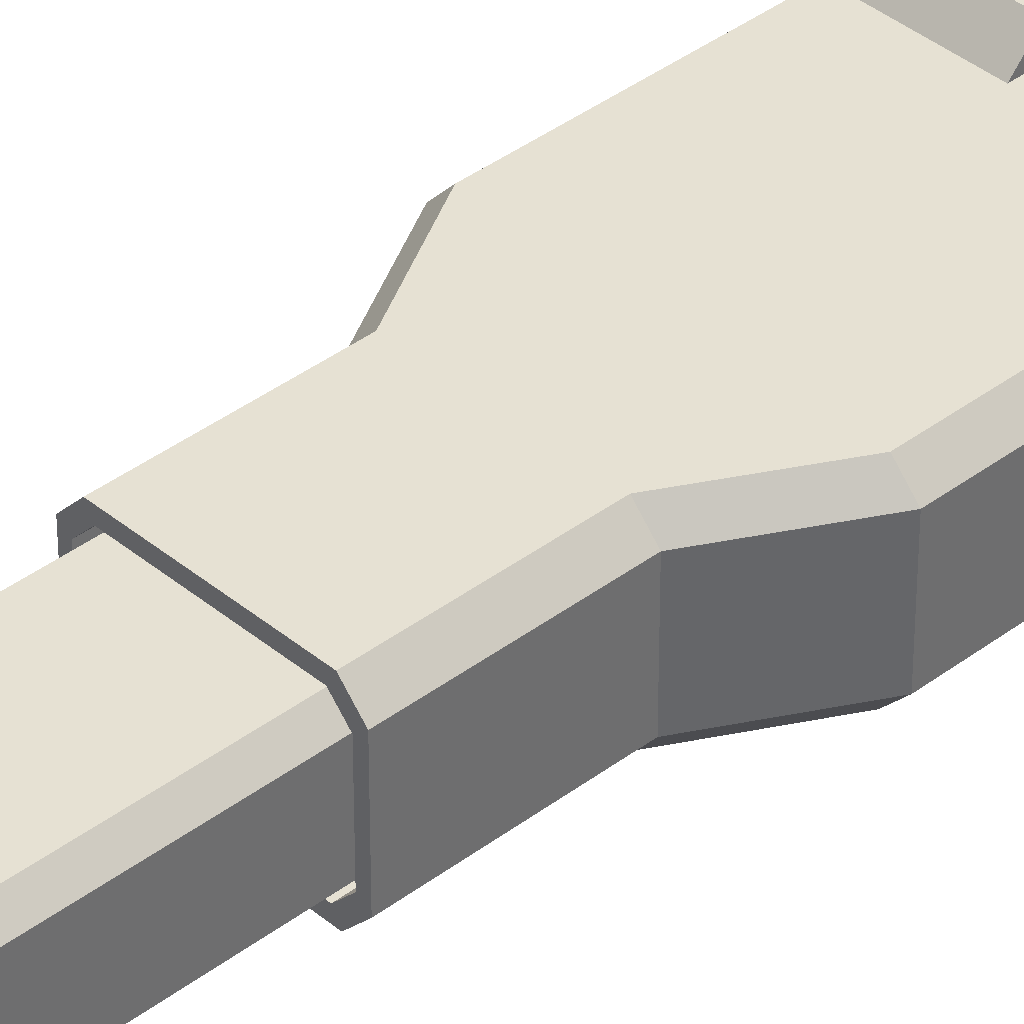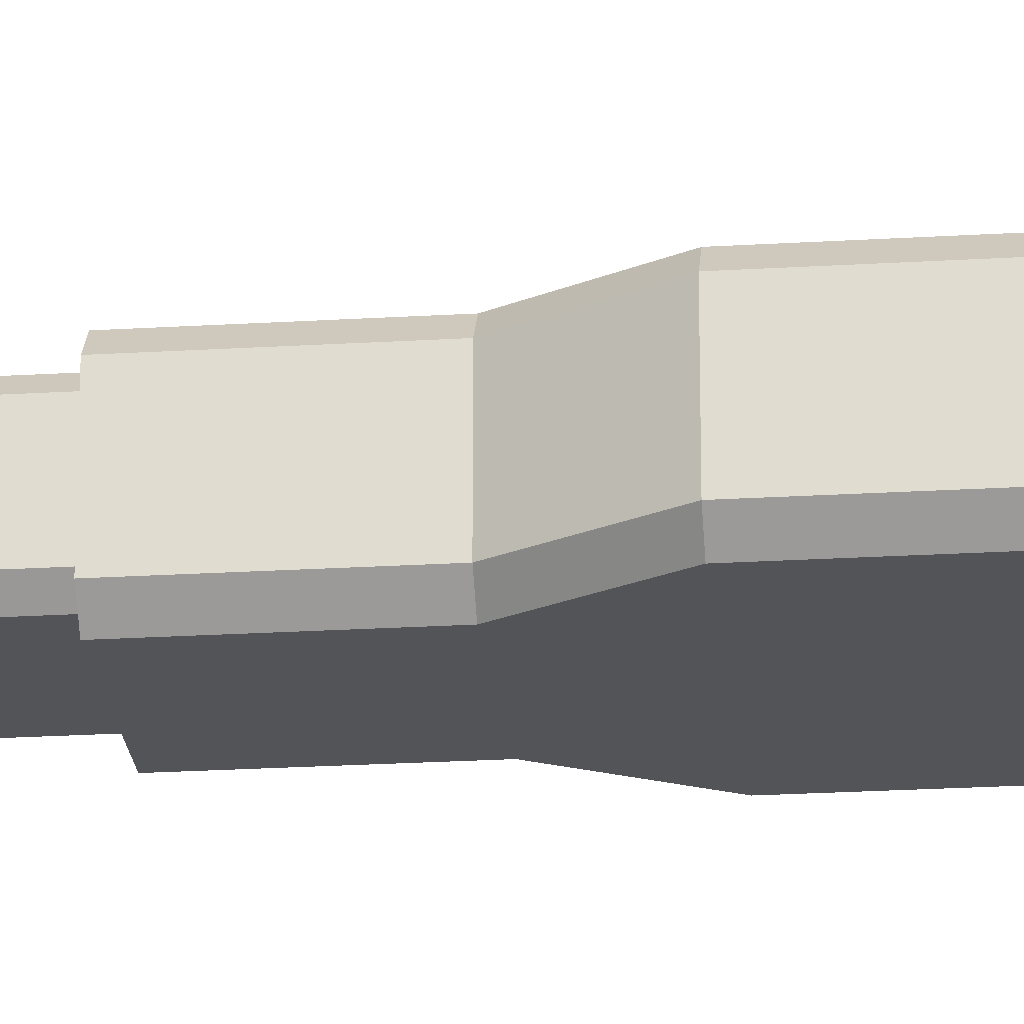
<metadata>
{"format":"obj","ext":"obj","renderer":"f3d","projection":"perspective","resolution":1024,"background":"white","views":[{"elev":38.6,"azim":46.3,"up":"+Y"},{"elev":-23.2,"azim":95.9,"up":"+Y"}]}
</metadata>
<code>
g huge_plasma_cannon
v 4.268 2.251 17.84
v 4.268 2.251 25.17
v 3.442 3.134 25.17
v 3.442 3.134 17.84
v 3.442 -3.134 17.84
v -0 -3.134 25.17
v 3.442 -3.134 25.17
v -0 -3.134 13.46
v 5.886 -3.134 13.46
v 5.886 -3.134 -12.58
v -0 -3.134 -12.58
v 3.442 3.134 17.84
v 3.442 3.134 25.17
v -0 3.134 25.17
v -0 3.134 13.46
v 5.886 3.134 13.46
v 5.886 3.134 -12.58
v -0 3.134 -12.58
v 3.165 2.617 25.17
v 3.166 2.617 21.06
v -0 2.617 21.06
v -0 2.617 25.17
v 6.712 -1.243 -13.65
v -0 -2.085 -13.65
v 5.886 -2.085 -13.65
v 6.712 1.243 -13.65
v -0 2.085 -13.65
v 5.886 2.085 -13.65
v 5.886 2.085 -13.65
v 5.886 3.134 -12.58
v -0 3.134 -12.58
v -0 2.085 -13.65
v 5.886 -2.085 -13.65
v -0 -2.085 -13.65
v -0 -3.134 -12.58
v 5.886 -3.134 -12.58
v 6.712 1.243 -13.65
v 6.712 2.251 -12.58
v 5.886 3.134 -12.58
v 5.886 2.085 -13.65
v 6.712 2.251 -12.58
v 6.712 2.251 13.46
v 5.886 3.134 13.46
v 5.886 3.134 -12.58
v 6.712 2.251 13.46
v 4.268 2.251 17.84
v 3.442 3.134 17.84
v 5.886 3.134 13.46
v 5.886 -3.134 13.46
v 3.442 -3.134 17.84
v 4.268 -2.251 17.84
v 6.712 -2.251 13.46
v 6.712 -2.251 13.46
v 4.268 -2.251 17.84
v 4.268 2.251 17.84
v 6.712 2.251 13.46
v 5.886 -3.134 -12.58
v 5.886 -3.134 13.46
v 6.712 -2.251 13.46
v 6.712 -2.251 -12.58
v 6.712 -2.251 -12.58
v 6.712 -2.251 13.46
v 6.712 2.251 13.46
v 6.712 2.251 -12.58
v 6.712 -1.243 -13.65
v 6.712 1.243 -13.65
v 5.886 -2.085 -13.65
v 5.886 -3.134 -12.58
v 6.712 -2.251 -12.58
v 6.712 -1.243 -13.65
v 3.165 -2.617 25.17
v 3.166 -2.617 21.06
v 3.846 -1.898 21.06
v 3.846 -1.898 25.17
v -0 -2.617 25.17
v -0 -2.617 21.06
v 3.166 -2.617 21.06
v 3.165 -2.617 25.17
v 3.442 -3.134 17.84
v 3.442 -3.134 25.17
v 4.268 -2.251 25.17
v 4.268 -2.251 17.84
v 4.268 -2.251 17.84
v 4.268 -2.251 25.17
v 4.268 2.251 25.17
v 4.268 2.251 17.84
v 3.165 2.617 25.17
v 3.442 3.134 25.17
v 4.268 2.251 25.17
v 3.846 1.898 25.17
v 3.165 -2.617 25.17
v 3.442 -3.134 25.17
v -0 -3.134 25.17
v -0 -2.617 25.17
v -0 2.617 25.17
v -0 3.134 25.17
v 3.442 3.134 25.17
v 3.165 2.617 25.17
v 3.846 -1.898 25.17
v 4.268 -2.251 25.17
v 3.442 -3.134 25.17
v 3.165 -2.617 25.17
v 3.846 1.898 25.17
v 4.268 2.251 25.17
v 4.268 -2.251 25.17
v 3.846 -1.898 25.17
v 3.166 -2.617 21.06
v -0 -2.617 21.06
v 3.846 -1.898 21.06
v -0 2.617 21.06
v 3.846 1.898 21.06
v 3.166 2.617 21.06
v 3.846 1.898 25.17
v 3.846 1.898 21.06
v 3.166 2.617 21.06
v 3.165 2.617 25.17
v 3.846 -1.898 25.17
v 3.846 -1.898 21.06
v 3.846 1.898 21.06
v 3.846 1.898 25.17
v 0.7493 4.251 2.118
v 0.7493 2.904 3.345
v 0.7493 2.904 -12.05
v 0.7493 4.251 -10.82
v 0.7493 4.251 -10.82
v 0.7493 2.904 -12.05
v 5.147 2.904 -12.05
v 5.147 4.251 -10.82
v 5.147 4.251 -10.82
v 5.147 2.904 -12.05
v 5.147 2.904 3.345
v 5.147 4.251 2.118
v 5.147 4.251 2.118
v 5.147 2.904 3.345
v 0.7493 2.904 3.345
v 0.7493 4.251 2.118
v 5.147 4.251 2.118
v 0.7493 4.251 2.118
v 0.7493 4.251 -10.82
v 5.147 4.251 -10.82
v -4.268 2.251 17.84
v -3.442 3.134 17.84
v -3.442 3.134 25.17
v -4.268 2.251 25.17
v -3.442 -3.134 17.84
v -3.442 -3.134 25.17
v -0 -3.134 25.17
v -0 -3.134 13.46
v -5.886 -3.134 13.46
v -5.886 -3.134 -12.58
v -0 -3.134 -12.58
v -3.442 3.134 17.84
v -0 3.134 25.17
v -3.442 3.134 25.17
v -0 3.134 13.46
v -5.886 3.134 13.46
v -5.886 3.134 -12.58
v -0 3.134 -12.58
v -3.165 2.617 25.17
v -0 2.617 25.17
v -0 2.617 21.06
v -3.166 2.617 21.06
v -6.712 -1.243 -13.65
v -5.886 -2.085 -13.65
v -0 -2.085 -13.65
v -6.712 1.243 -13.65
v -0 2.085 -13.65
v -5.886 2.085 -13.65
v -5.886 2.085 -13.65
v -0 2.085 -13.65
v -0 3.134 -12.58
v -5.886 3.134 -12.58
v -5.886 -2.085 -13.65
v -5.886 -3.134 -12.58
v -0 -3.134 -12.58
v -0 -2.085 -13.65
v -6.712 1.243 -13.65
v -5.886 2.085 -13.65
v -5.886 3.134 -12.58
v -6.712 2.251 -12.58
v -6.712 2.251 -12.58
v -5.886 3.134 -12.58
v -5.886 3.134 13.46
v -6.712 2.251 13.46
v -6.712 2.251 13.46
v -5.886 3.134 13.46
v -3.442 3.134 17.84
v -4.268 2.251 17.84
v -5.886 -3.134 13.46
v -6.712 -2.251 13.46
v -4.268 -2.251 17.84
v -3.442 -3.134 17.84
v -6.712 -2.251 13.46
v -6.712 2.251 13.46
v -4.268 2.251 17.84
v -4.268 -2.251 17.84
v -5.886 -3.134 -12.58
v -6.712 -2.251 -12.58
v -6.712 -2.251 13.46
v -5.886 -3.134 13.46
v -6.712 -2.251 -12.58
v -6.712 2.251 13.46
v -6.712 -2.251 13.46
v -6.712 2.251 -12.58
v -6.712 -1.243 -13.65
v -6.712 1.243 -13.65
v -5.886 -2.085 -13.65
v -6.712 -1.243 -13.65
v -6.712 -2.251 -12.58
v -5.886 -3.134 -12.58
v -3.165 -2.617 25.17
v -3.846 -1.898 25.17
v -3.846 -1.898 21.06
v -3.166 -2.617 21.06
v -0 -2.617 25.17
v -3.165 -2.617 25.17
v -3.166 -2.617 21.06
v -0 -2.617 21.06
v -3.442 -3.134 17.84
v -4.268 -2.251 17.84
v -4.268 -2.251 25.17
v -3.442 -3.134 25.17
v -4.268 -2.251 17.84
v -4.268 2.251 17.84
v -4.268 2.251 25.17
v -4.268 -2.251 25.17
v -3.165 2.617 25.17
v -3.846 1.898 25.17
v -4.268 2.251 25.17
v -3.442 3.134 25.17
v -3.165 -2.617 25.17
v -0 -2.617 25.17
v -0 -3.134 25.17
v -3.442 -3.134 25.17
v -0 2.617 25.17
v -3.165 2.617 25.17
v -3.442 3.134 25.17
v -0 3.134 25.17
v -3.846 -1.898 25.17
v -3.165 -2.617 25.17
v -3.442 -3.134 25.17
v -4.268 -2.251 25.17
v -3.846 1.898 25.17
v -3.846 -1.898 25.17
v -4.268 -2.251 25.17
v -4.268 2.251 25.17
v -3.166 -2.617 21.06
v -3.846 -1.898 21.06
v -0 -2.617 21.06
v -0 2.617 21.06
v -3.846 1.898 21.06
v -3.166 2.617 21.06
v -3.846 1.898 25.17
v -3.165 2.617 25.17
v -3.166 2.617 21.06
v -3.846 1.898 21.06
v -3.846 -1.898 25.17
v -3.846 1.898 25.17
v -3.846 1.898 21.06
v -3.846 -1.898 21.06
v -0.7493 4.251 2.118
v -0.7493 4.251 -10.82
v -0.7493 2.904 -12.05
v -0.7493 2.904 3.345
v -0.7493 4.251 -10.82
v -5.147 4.251 -10.82
v -5.147 2.904 -12.05
v -0.7493 2.904 -12.05
v -5.147 4.251 -10.82
v -5.147 4.251 2.118
v -5.147 2.904 3.345
v -5.147 2.904 -12.05
v -5.147 4.251 2.118
v -0.7493 4.251 2.118
v -0.7493 2.904 3.345
v -5.147 2.904 3.345
v -5.147 4.251 2.118
v -5.147 4.251 -10.82
v -0.7493 4.251 -10.82
v -0.7493 4.251 2.118
v 3.701 -1.772 20.68
v 3.701 -1.772 39.38
v 3.701 1.772 39.38
v 3.701 1.772 20.68
v 3.049 -2.454 20.68
v -0 -2.454 20.68
v -0 -2.454 39.38
v 3.049 -2.454 39.38
v 3.049 2.454 20.68
v 3.049 2.454 39.38
v -0 2.454 39.38
v -0 2.454 20.68
v 3.049 -2.454 39.38
v -0 -2.454 39.38
v -0 2.454 39.38
v 3.049 2.454 39.38
v 3.701 -1.772 39.38
v 3.701 1.772 39.38
v 3.701 1.772 20.68
v 3.701 1.772 39.38
v 3.049 2.454 39.38
v 3.049 2.454 20.68
v 3.701 -1.772 20.68
v 3.049 -2.454 20.68
v 3.049 -2.454 39.38
v 3.701 -1.772 39.38
v 3.248 0.4688 39.22
v 3.248 -0.4688 39.22
v 3.248 -0.4688 44.83
v 3.248 0.4688 44.83
v 2.112 1.411 44.83
v 1.324 -1.411 44.83
v 1.324 1.411 44.83
v 2.112 -1.411 44.83
v 3.248 0.4688 44.83
v 3.248 -0.4688 44.83
v 2.112 -1.411 44.83
v 3.248 -0.4688 44.83
v 3.248 -0.4688 39.22
v 2.112 -1.411 39.22
v 2.112 1.411 44.83
v 1.324 1.411 44.83
v 1.324 1.411 39.22
v 2.112 1.411 39.22
v 3.248 0.4688 44.83
v 2.112 1.411 44.83
v 2.112 1.411 39.22
v 3.248 0.4688 39.22
v 1.324 -1.411 44.83
v 2.112 -1.411 44.83
v 2.112 -1.411 39.22
v 1.324 -1.411 39.22
v -3.701 -1.772 20.68
v -3.701 1.772 20.68
v -3.701 1.772 39.38
v -3.701 -1.772 39.38
v -3.049 -2.454 20.68
v -3.049 -2.454 39.38
v -0 -2.454 39.38
v -0 -2.454 20.68
v -3.049 2.454 20.68
v -0 2.454 20.68
v -0 2.454 39.38
v -3.049 2.454 39.38
v -3.049 -2.454 39.38
v -0 2.454 39.38
v -0 -2.454 39.38
v -3.049 2.454 39.38
v -3.701 -1.772 39.38
v -3.701 1.772 39.38
v -3.701 1.772 20.68
v -3.049 2.454 20.68
v -3.049 2.454 39.38
v -3.701 1.772 39.38
v -3.701 -1.772 20.68
v -3.701 -1.772 39.38
v -3.049 -2.454 39.38
v -3.049 -2.454 20.68
v -3.248 0.4688 39.22
v -3.248 0.4688 44.83
v -3.248 -0.4688 44.83
v -3.248 -0.4688 39.22
v -2.112 1.411 44.83
v -1.324 1.411 44.83
v -1.324 -1.411 44.83
v -2.112 -1.411 44.83
v -3.248 0.4688 44.83
v -3.248 -0.4688 44.83
v -2.112 -1.411 44.83
v -2.112 -1.411 39.22
v -3.248 -0.4688 39.22
v -3.248 -0.4688 44.83
v -2.112 1.411 44.83
v -2.112 1.411 39.22
v -1.324 1.411 39.22
v -1.324 1.411 44.83
v -3.248 0.4688 44.83
v -3.248 0.4688 39.22
v -2.112 1.411 39.22
v -2.112 1.411 44.83
v -1.324 -1.411 44.83
v -1.324 -1.411 39.22
v -2.112 -1.411 39.22
v -2.112 -1.411 44.83
v -0.8347 2.015 43.33
v -0.7015 1.694 48.75
v -1.296 1.296 48.75
v -1.542 1.542 43.33
v -0.8347 2.015 38.75
v -0 2.181 38.75
v -1.542 1.542 38.75
v -0 2.181 43.33
v -0.7015 1.694 48.75
v -0 1.833 48.75
v 0.8347 2.015 38.75
v 0.8347 2.015 43.33
v -0 1.833 48.75
v 0.7015 1.694 48.75
v 1.542 1.542 38.75
v 1.542 1.542 43.33
v 0.7015 1.694 48.75
v 1.296 1.296 48.75
v 2.015 0.8347 38.75
v 2.015 0.8347 43.33
v 1.296 1.296 48.75
v 1.694 0.7015 48.75
v 2.181 -1.671e-05 38.75
v 2.181 -1.583e-05 43.33
v 1.694 0.7015 48.75
v 1.833 -1.736e-05 48.75
v 2.015 -0.8347 38.75
v 2.015 -0.8347 43.33
v 1.833 -1.736e-05 48.75
v 1.694 -0.7015 48.75
v 1.542 -1.542 38.75
v 1.542 -1.542 43.33
v 1.694 -0.7015 48.75
v 1.296 -1.296 48.75
v 0.8347 -2.015 38.75
v 0.8347 -2.015 43.33
v -0 -2.181 38.75
v 1.296 -1.296 48.75
v 0.7015 -1.694 48.75
v -0 -2.181 43.33
v 0.7015 -1.694 48.75
v -0 -1.833 48.75
v -1.296 1.296 48.75
v -1.694 0.7015 48.75
v -2.015 0.8347 43.33
v -2.015 0.8347 38.75
v -2.181 -1.583e-05 43.33
v -2.181 -1.671e-05 38.75
v -1.833 -1.736e-05 48.75
v -1.694 0.7015 48.75
v -2.015 -0.8347 43.33
v -2.015 -0.8347 38.75
v -1.694 -0.7015 48.75
v -1.833 -1.736e-05 48.75
v -1.542 -1.542 43.33
v -1.542 -1.542 38.75
v -1.296 -1.296 48.75
v -1.694 -0.7015 48.75
v -0.8347 -2.015 43.33
v -0.8347 -2.015 38.75
v -0.7015 -1.694 48.75
v -1.296 -1.296 48.75
v -0 -2.181 43.33
v -0 -2.181 38.75
v -0 -1.833 48.75
v -0.7015 -1.694 48.75
v -0 1.117 45.5
v -0 1.117 40.86
v -0.4274 1.032 40.86
v -0.4274 1.032 45.5
v -0 1.518 48.75
v -0.7898 0.7898 40.86
v -0.5808 1.402 48.75
v -0.7898 0.7898 45.5
v -1.032 0.4274 40.86
v -1.073 1.073 48.75
v -1.032 0.4274 45.5
v -1.117 -1.731e-05 40.86
v -1.402 0.5808 48.75
v -1.117 -1.644e-05 45.5
v -1.032 -0.4275 40.86
v -1.518 -1.736e-05 48.75
v -1.032 -0.4275 45.5
v -0.7898 -0.7898 40.86
v -1.402 -0.5809 48.75
v -0.7898 -0.7898 45.5
v -0.4274 -1.032 40.86
v -1.073 -1.073 48.75
v -0.4274 -1.032 45.5
v -0 -1.117 40.86
v -0.5808 -1.402 48.75
v -0 -1.117 45.5
v 0.4274 -1.032 40.86
v -0 -1.518 48.75
v 0.4274 -1.032 45.5
v 0.7898 -0.7898 40.86
v 0.5808 -1.402 48.75
v 0.7898 -0.7898 45.5
v 1.032 -0.4275 40.86
v 1.073 -1.073 48.75
v 1.032 -0.4275 45.5
v 1.117 -1.731e-05 40.86
v 1.402 -0.5809 48.75
v 1.117 -1.644e-05 45.5
v 1.032 0.4274 40.86
v 1.518 -1.736e-05 48.75
v 1.032 0.4274 45.5
v 0.7898 0.7898 40.86
v 1.402 0.5808 48.75
v 0.7898 0.7898 45.5
v 0.4274 1.032 40.86
v 1.073 1.073 48.75
v 0.4274 1.032 45.5
v -0 1.117 40.86
v 0.5808 1.402 48.75
v -0 1.117 45.5
v -0 1.518 48.75
v -0 1.117 40.86
v -0 -1.731e-05 40.86
v -0.4274 1.032 40.86
v 0.4274 1.032 40.86
v -0.7898 0.7898 40.86
v 0.7898 0.7898 40.86
v -1.032 0.4274 40.86
v 1.032 0.4274 40.86
v -1.117 -1.731e-05 40.86
v 1.117 -1.731e-05 40.86
v -1.032 -0.4275 40.86
v 1.032 -0.4275 40.86
v -0.7898 -0.7898 40.86
v 0.7898 -0.7898 40.86
v -0.4274 -1.032 40.86
v 0.4274 -1.032 40.86
v -0 -1.117 40.86
v -0 1.833 48.75
v -0 1.518 48.75
v -0.5808 1.402 48.75
v -0.7015 1.694 48.75
v 0.7015 1.694 48.75
v -1.073 1.073 48.75
v 0.5808 1.402 48.75
v -1.296 1.296 48.75
v 1.296 1.296 48.75
v -1.402 0.5808 48.75
v 1.073 1.073 48.75
v -1.694 0.7015 48.75
v 1.694 0.7015 48.75
v -1.518 -1.736e-05 48.75
v 1.402 0.5808 48.75
v -1.833 -1.736e-05 48.75
v 1.833 -1.736e-05 48.75
v -1.402 -0.5809 48.75
v 1.518 -1.736e-05 48.75
v -1.694 -0.7015 48.75
v 1.694 -0.7015 48.75
v -1.073 -1.073 48.75
v 1.402 -0.5809 48.75
v -1.296 -1.296 48.75
v 1.296 -1.296 48.75
v -0.5808 -1.402 48.75
v 1.073 -1.073 48.75
v -0.7015 -1.694 48.75
v 0.7015 -1.694 48.75
v -0 -1.518 48.75
v 0.5808 -1.402 48.75
v -0 -1.833 48.75
g huge_plasma_cannon_0
f 3 2 1
f 4 3 1
f 7 6 5
f 6 8 5
f 5 8 9
f 9 8 10
f 8 11 10
f 14 13 12
f 15 14 12
f 15 12 16
f 15 16 17
f 18 15 17
f 21 20 19
f 22 21 19
f 25 24 23
f 23 24 26
f 24 27 26
f 26 27 28
f 31 30 29
f 32 31 29
f 35 34 33
f 36 35 33
f 39 38 37
f 40 39 37
f 43 42 41
f 44 43 41
f 47 46 45
f 48 47 45
f 51 50 49
f 52 51 49
f 55 54 53
f 56 55 53
f 59 58 57
f 60 59 57
f 63 62 61
f 64 63 61
f 64 61 65
f 66 64 65
f 69 68 67
f 70 69 67
f 73 72 71
f 74 73 71
f 77 76 75
f 78 77 75
f 81 80 79
f 82 81 79
f 85 84 83
f 86 85 83
f 89 88 87
f 90 89 87
f 93 92 91
f 94 93 91
f 97 96 95
f 98 97 95
f 101 100 99
f 102 101 99
f 105 104 103
f 106 105 103
f 109 108 107
f 110 108 109
f 111 110 109
f 112 110 111
f 115 114 113
f 116 115 113
f 119 118 117
f 120 119 117
f 123 122 121
f 124 123 121
f 127 126 125
f 128 127 125
f 131 130 129
f 132 131 129
f 135 134 133
f 136 135 133
f 139 138 137
f 140 139 137
f 143 142 141
f 144 143 141
f 147 146 145
f 148 147 145
f 148 145 149
f 148 149 150
f 151 148 150
f 154 153 152
f 153 155 152
f 152 155 156
f 156 155 157
f 155 158 157
f 161 160 159
f 162 161 159
f 165 164 163
f 165 163 166
f 167 165 166
f 167 166 168
f 171 170 169
f 172 171 169
f 175 174 173
f 176 175 173
f 179 178 177
f 180 179 177
f 183 182 181
f 184 183 181
f 187 186 185
f 188 187 185
f 191 190 189
f 192 191 189
f 195 194 193
f 196 195 193
f 199 198 197
f 200 199 197
f 203 202 201
f 202 204 201
f 201 204 205
f 204 206 205
f 209 208 207
f 210 209 207
f 213 212 211
f 214 213 211
f 217 216 215
f 218 217 215
f 221 220 219
f 222 221 219
f 225 224 223
f 226 225 223
f 229 228 227
f 230 229 227
f 233 232 231
f 234 233 231
f 237 236 235
f 238 237 235
f 241 240 239
f 242 241 239
f 245 244 243
f 246 245 243
f 249 248 247
f 249 250 248
f 250 251 248
f 250 252 251
f 255 254 253
f 256 255 253
f 259 258 257
f 260 259 257
f 263 262 261
f 264 263 261
f 267 266 265
f 268 267 265
f 271 270 269
f 272 271 269
f 275 274 273
f 276 275 273
f 279 278 277
f 280 279 277
f 283 282 281
f 284 283 281
f 287 286 285
f 288 287 285
f 291 290 289
f 292 291 289
f 295 294 293
f 296 295 293
f 296 293 297
f 298 296 297
f 301 300 299
f 302 301 299
f 305 304 303
f 306 305 303
f 309 308 307
f 310 309 307
f 313 312 311
f 312 314 311
f 311 314 315
f 314 316 315
f 319 318 317
f 320 319 317
f 323 322 321
f 324 323 321
f 327 326 325
f 328 327 325
f 331 330 329
f 332 331 329
f 335 334 333
f 336 335 333
f 339 338 337
f 340 339 337
f 343 342 341
f 344 343 341
f 347 346 345
f 346 348 345
f 345 348 349
f 348 350 349
f 353 352 351
f 354 353 351
f 357 356 355
f 358 357 355
f 361 360 359
f 362 361 359
f 365 364 363
f 366 365 363
f 366 363 367
f 368 366 367
f 371 370 369
f 372 371 369
f 375 374 373
f 376 375 373
f 379 378 377
f 380 379 377
f 383 382 381
f 384 383 381
f 387 386 385
f 388 387 385
f 388 385 389
f 389 385 390
f 391 388 389
f 385 392 390
f 385 393 392
f 393 394 392
f 390 392 395
f 392 396 395
f 392 397 396
f 397 398 396
f 395 396 399
f 396 400 399
f 396 401 400
f 401 402 400
f 399 400 403
f 400 404 403
f 400 405 404
f 405 406 404
f 403 404 407
f 404 408 407
f 404 409 408
f 409 410 408
f 407 408 411
f 408 412 411
f 408 413 412
f 413 414 412
f 411 412 415
f 412 416 415
f 412 417 416
f 417 418 416
f 415 416 419
f 416 420 419
f 419 420 421
f 416 422 420
f 422 423 420
f 420 424 421
f 420 425 424
f 425 426 424
f 428 427 388
f 429 428 388
f 429 388 391
f 430 429 391
f 431 429 430
f 432 431 430
f 431 433 429
f 433 434 429
f 435 431 432
f 436 435 432
f 435 437 431
f 437 438 431
f 439 435 436
f 440 439 436
f 439 441 435
f 441 442 435
f 443 439 440
f 444 443 440
f 443 445 439
f 445 446 439
f 447 443 444
f 448 447 444
f 447 449 443
f 449 450 443
f 453 452 451
f 454 453 451
f 454 451 455
f 456 453 454
f 457 454 455
f 458 456 454
f 458 454 457
f 459 456 458
f 460 458 457
f 461 459 458
f 461 458 460
f 462 459 461
f 463 461 460
f 464 462 461
f 464 461 463
f 465 462 464
f 466 464 463
f 467 465 464
f 467 464 466
f 468 465 467
f 469 467 466
f 470 468 467
f 470 467 469
f 471 468 470
f 472 470 469
f 473 471 470
f 473 470 472
f 474 471 473
f 475 473 472
f 476 474 473
f 476 473 475
f 477 474 476
f 478 476 475
f 479 477 476
f 479 476 478
f 480 477 479
f 481 479 478
f 482 480 479
f 482 479 481
f 483 480 482
f 484 482 481
f 485 483 482
f 485 482 484
f 486 483 485
f 487 485 484
f 488 486 485
f 488 485 487
f 489 486 488
f 490 488 487
f 491 489 488
f 491 488 490
f 492 489 491
f 493 491 490
f 494 492 491
f 494 491 493
f 495 492 494
f 496 494 493
f 497 495 494
f 497 494 496
f 498 495 497
f 499 497 496
f 500 498 497
f 500 497 499
f 501 500 499
f 504 503 502
f 502 503 505
f 506 503 504
f 505 503 507
f 508 503 506
f 507 503 509
f 510 503 508
f 509 503 511
f 512 503 510
f 511 503 513
f 514 503 512
f 513 503 515
f 516 503 514
f 515 503 517
f 518 503 516
f 517 503 518
f 521 520 519
f 522 521 519
f 519 520 523
f 524 521 522
f 520 525 523
f 526 524 522
f 523 525 527
f 528 524 526
f 525 529 527
f 530 528 526
f 527 529 531
f 532 528 530
f 529 533 531
f 534 532 530
f 531 533 535
f 536 532 534
f 533 537 535
f 538 536 534
f 535 537 539
f 540 536 538
f 537 541 539
f 542 540 538
f 539 541 543
f 544 540 542
f 541 545 543
f 546 544 542
f 543 545 547
f 548 544 546
f 545 549 547
f 550 548 546
f 547 549 550
f 549 548 550

</code>
